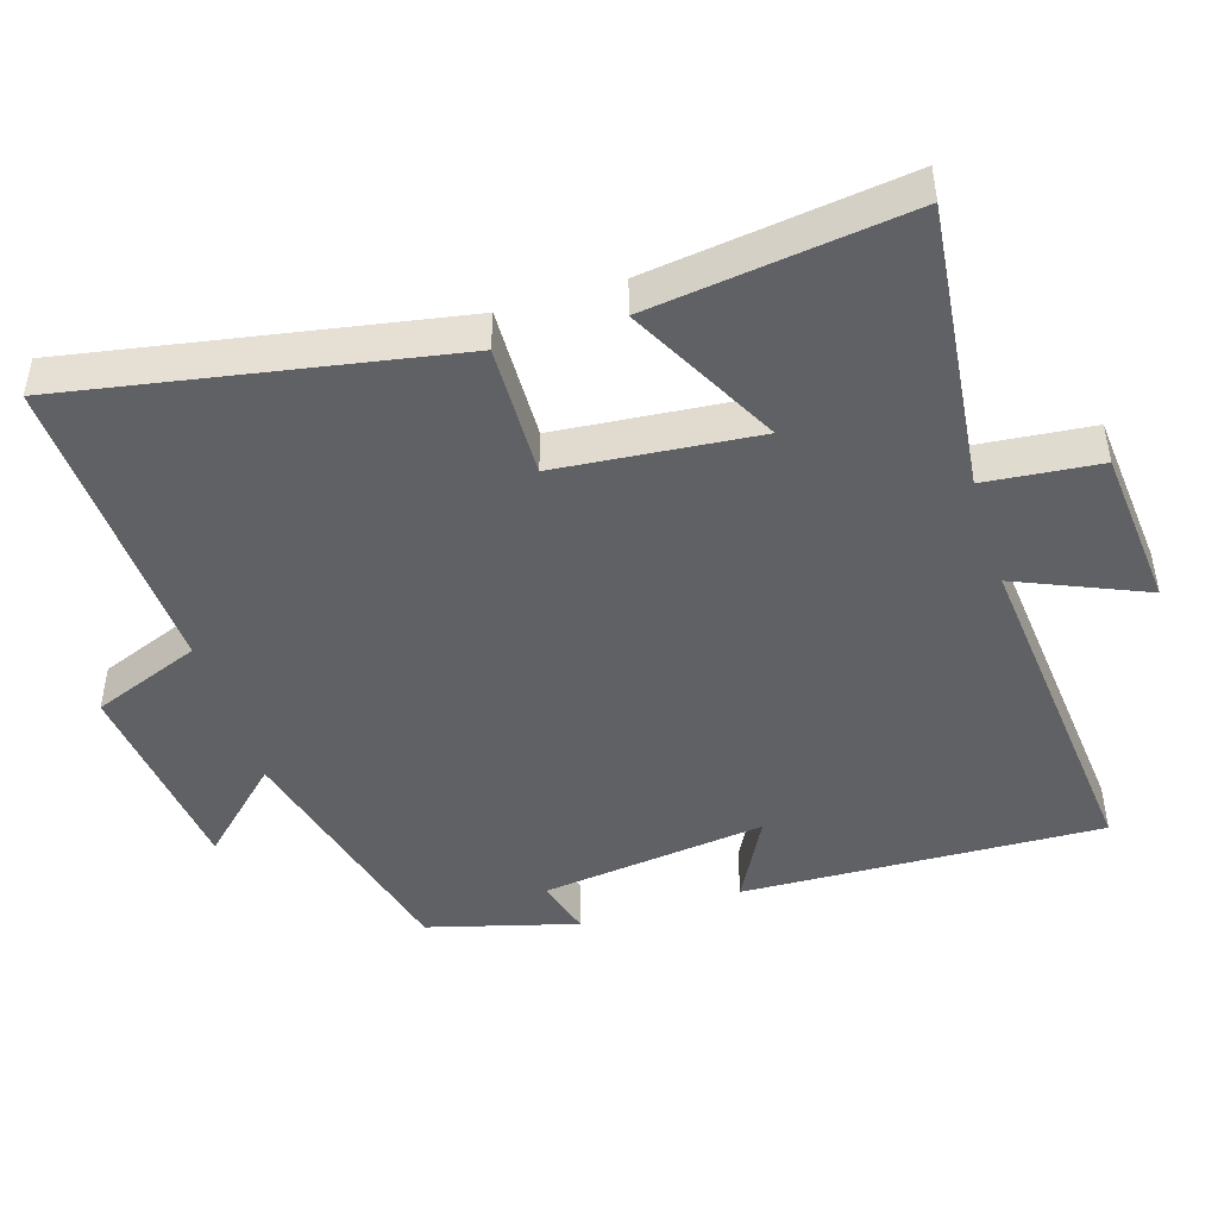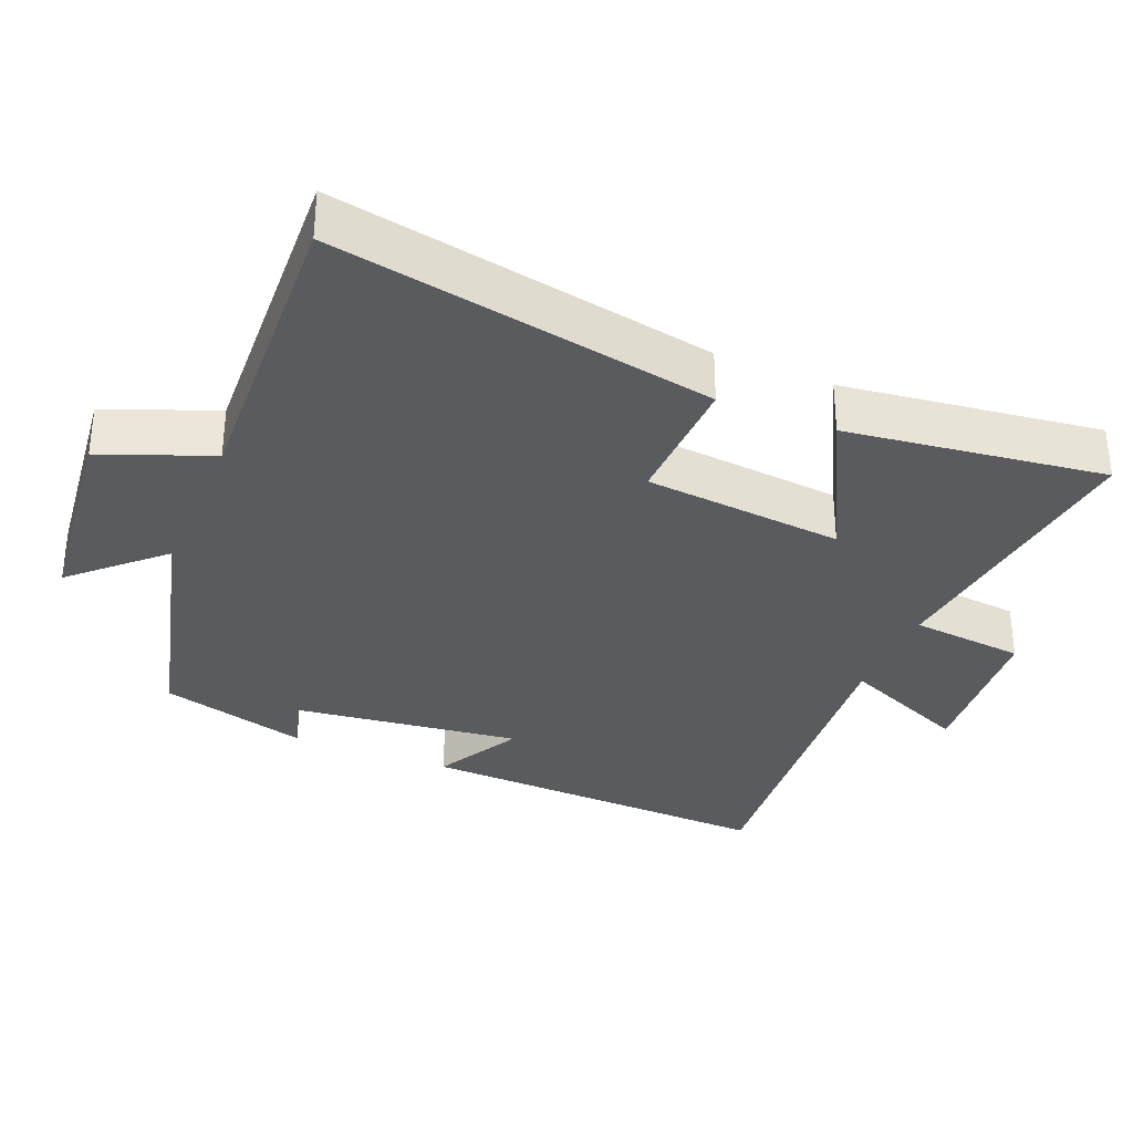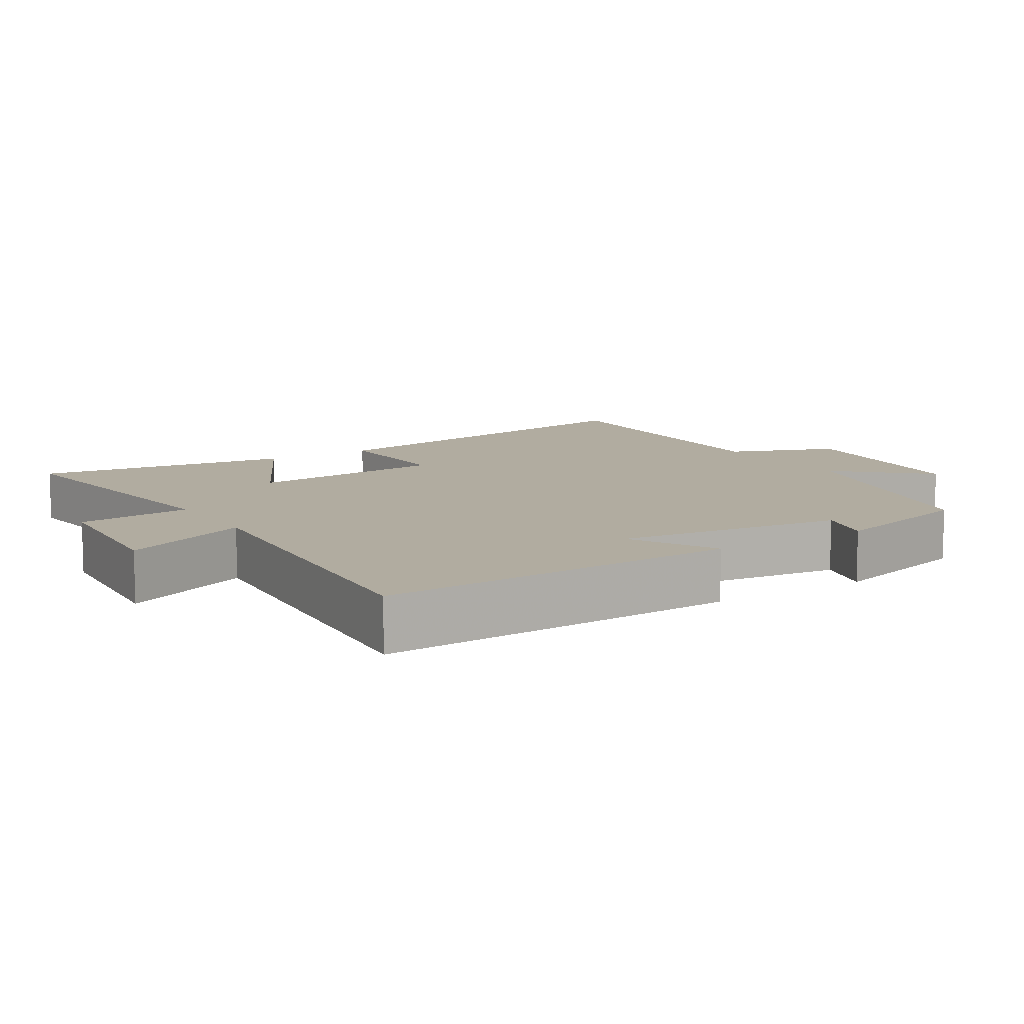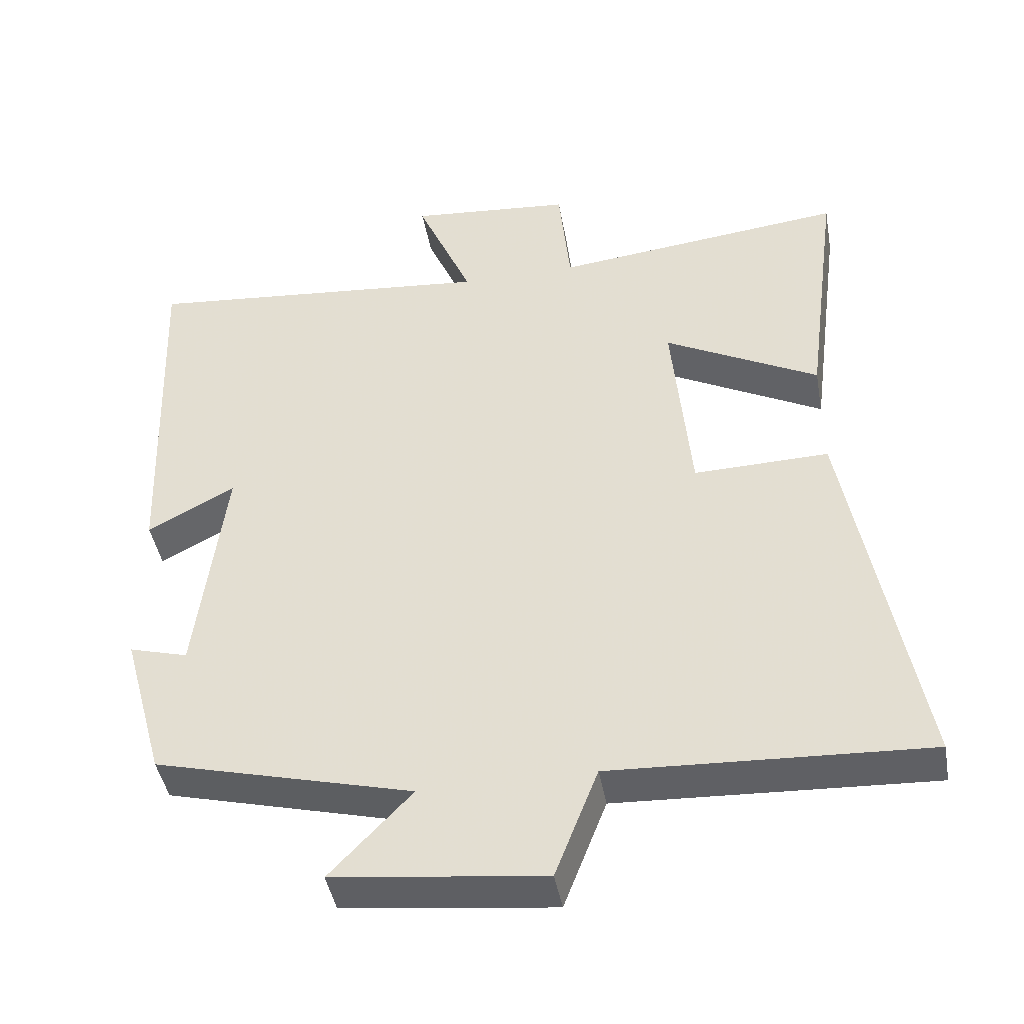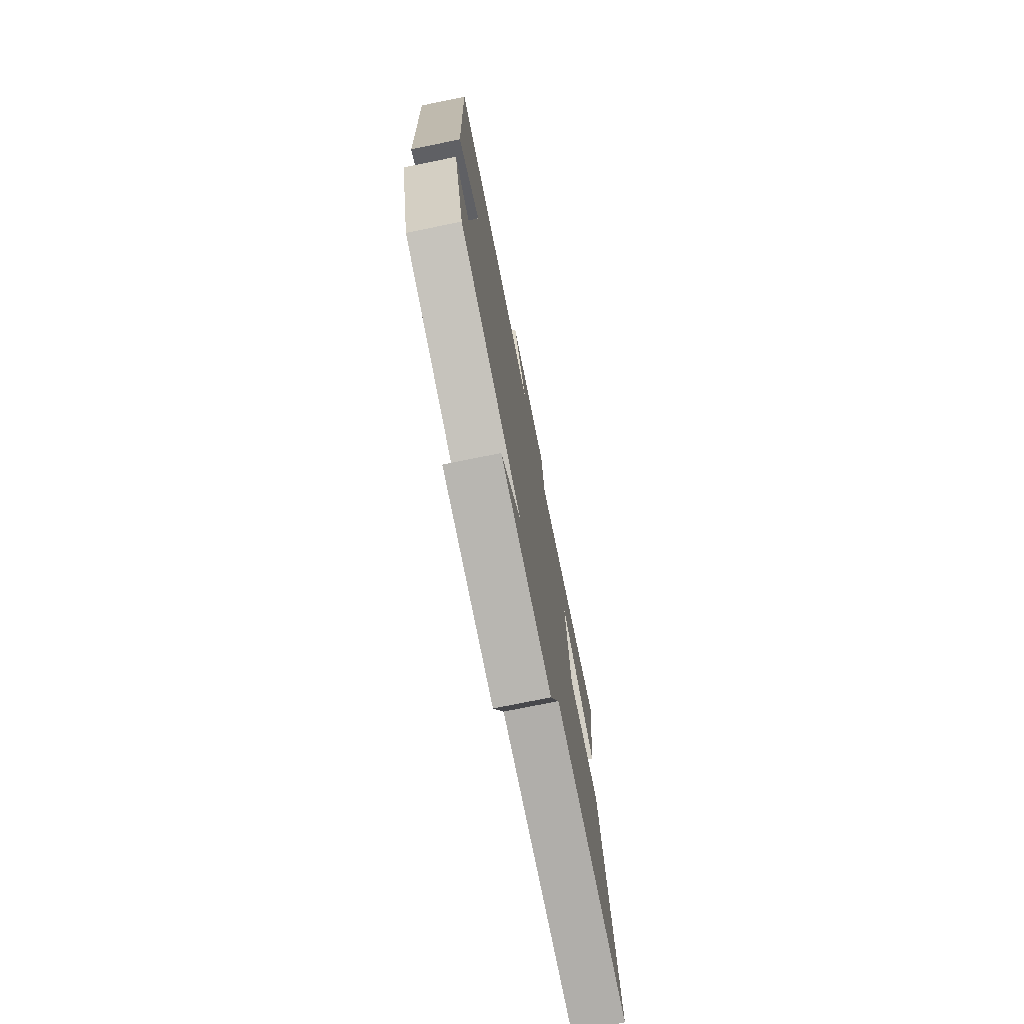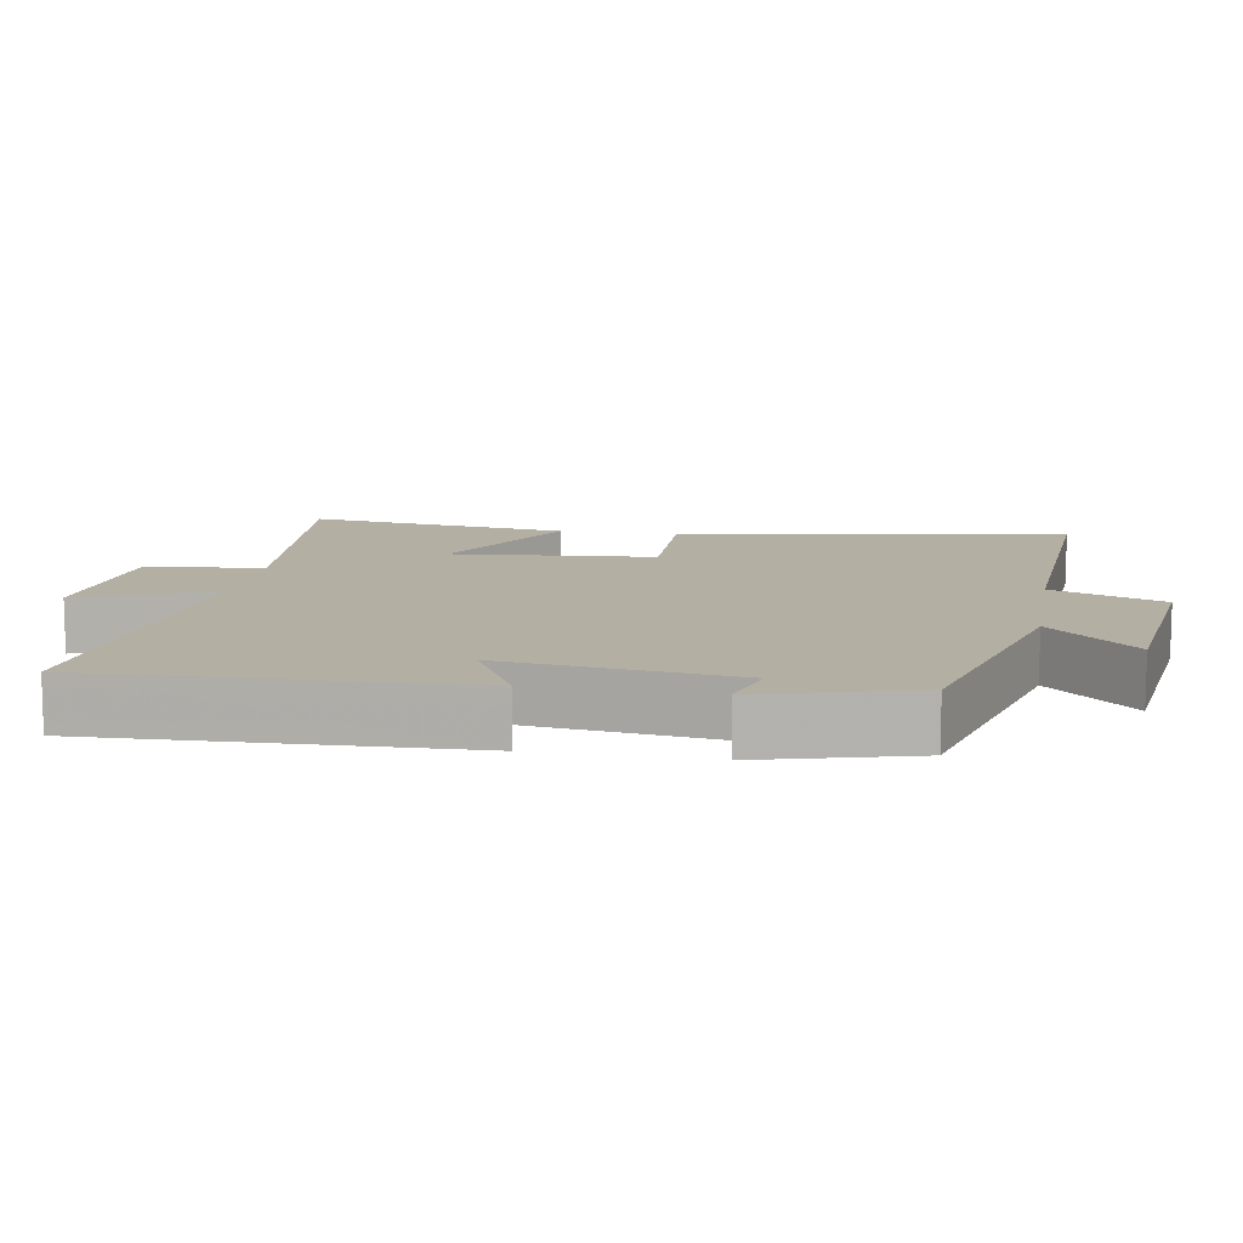
<metadata>
{"format":"obj","ext":"obj","renderer":"f3d","projection":"perspective","resolution":1024,"background":"white","views":[{"elev":-46.3,"azim":-72.7,"up":"+Y"},{"elev":-32.9,"azim":-112.6,"up":"+Y"},{"elev":10.1,"azim":57.6,"up":"+Y"},{"elev":-43.8,"azim":-169.8,"up":"+Z"},{"elev":-75.3,"azim":101.5,"up":"+Z"},{"elev":11.1,"azim":99.9,"up":"+Y"}]}
</metadata>
<code>
v -0.548 0.07 0.546
v -0.139 0.07 0.5
v -0.123 0.07 0.662
v 0.105 0.07 0.682
v 0.027 0.07 0.5
v 0.519 0.07 0.546
v 0.5 0.07 0.036
v 0.378 0.07 0.101
v 0.418 0.07 -0.219
v 0.5 0.07 -0.196
v 0.442 0.07 -0.407
v 0.082 0.07 -0.5
v 0.196 0.07 -0.62
v -0.098 0.07 -0.654
v -0.158 0.07 -0.5
v -0.597 0.07 -0.521
v -0.5 0.07 0.017
v -0.311 0.07 0.012
v -0.285 0.07 0.294
v -0.5 0.07 0.181
v -0.548 0 0.546
v -0.139 0 0.5
v -0.123 0 0.662
v 0.105 0 0.682
v 0.027 0 0.5
v 0.519 0 0.546
v 0.5 0 0.036
v 0.378 0 0.101
v 0.418 0 -0.219
v 0.5 0 -0.196
v 0.442 0 -0.407
v 0.082 0 -0.5
v 0.196 0 -0.62
v -0.098 0 -0.654
v -0.158 0 -0.5
v -0.597 0 -0.521
v -0.5 0 0.017
v -0.311 0 0.012
v -0.285 0 0.294
v -0.5 0 0.181
f 19 20 1 2
f 18 19 2
f 15 16 17 18
f 15 18 2
f 12 13 14 15
f 9 10 11 12
f 8 9 12 15
f 5 6 7 8
f 5 8 15 2
f 2 3 4 5
f 22 21 40 39
f 22 39 38
f 38 37 36 35
f 22 38 35
f 35 34 33 32
f 32 31 30 29
f 35 32 29 28
f 28 27 26 25
f 22 35 28 25
f 25 24 23 22
f 1 21 22 2
f 2 22 23 3
f 3 23 24 4
f 4 24 25 5
f 5 25 26 6
f 6 26 27 7
f 7 27 28 8
f 8 28 29 9
f 9 29 30 10
f 10 30 31 11
f 11 31 32 12
f 12 32 33 13
f 13 33 34 14
f 14 34 35 15
f 15 35 36 16
f 16 36 37 17
f 17 37 38 18
f 18 38 39 19
f 19 39 40 20
f 20 40 21 1

</code>
